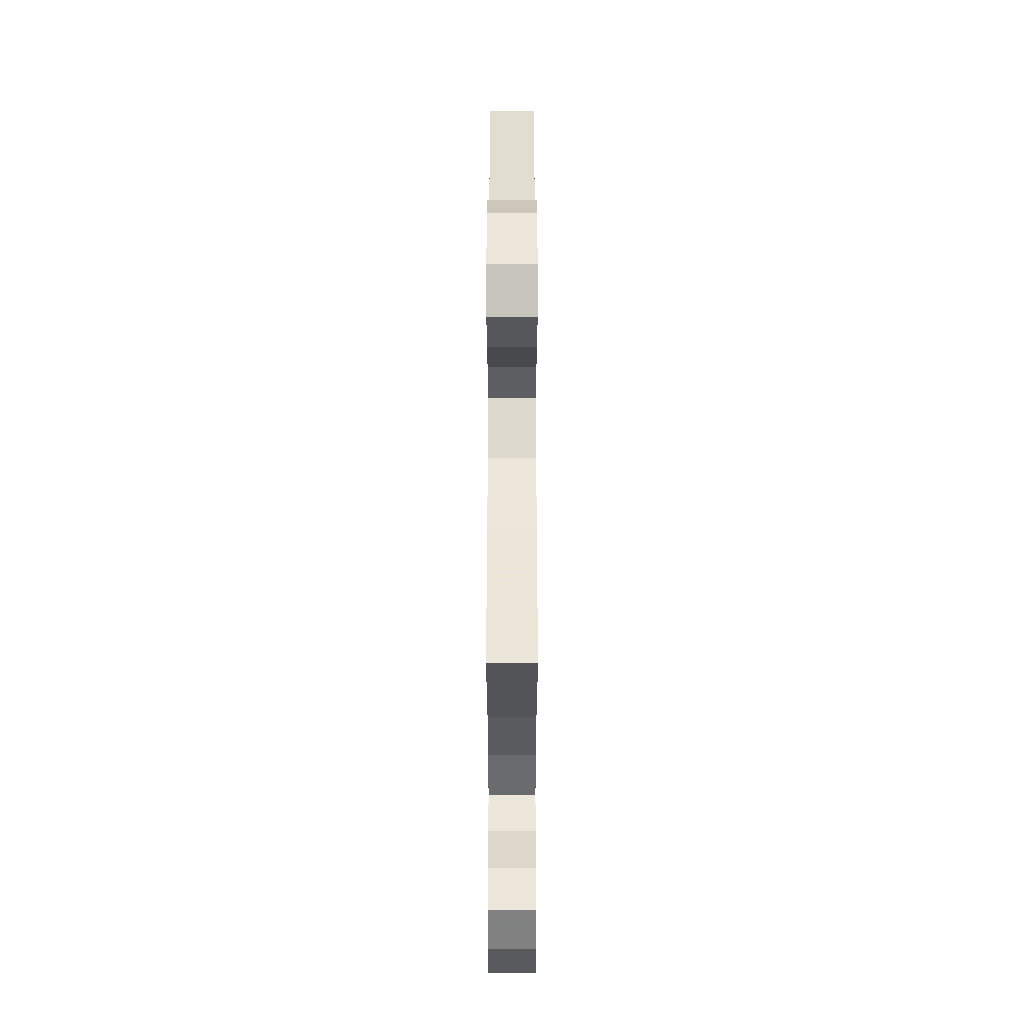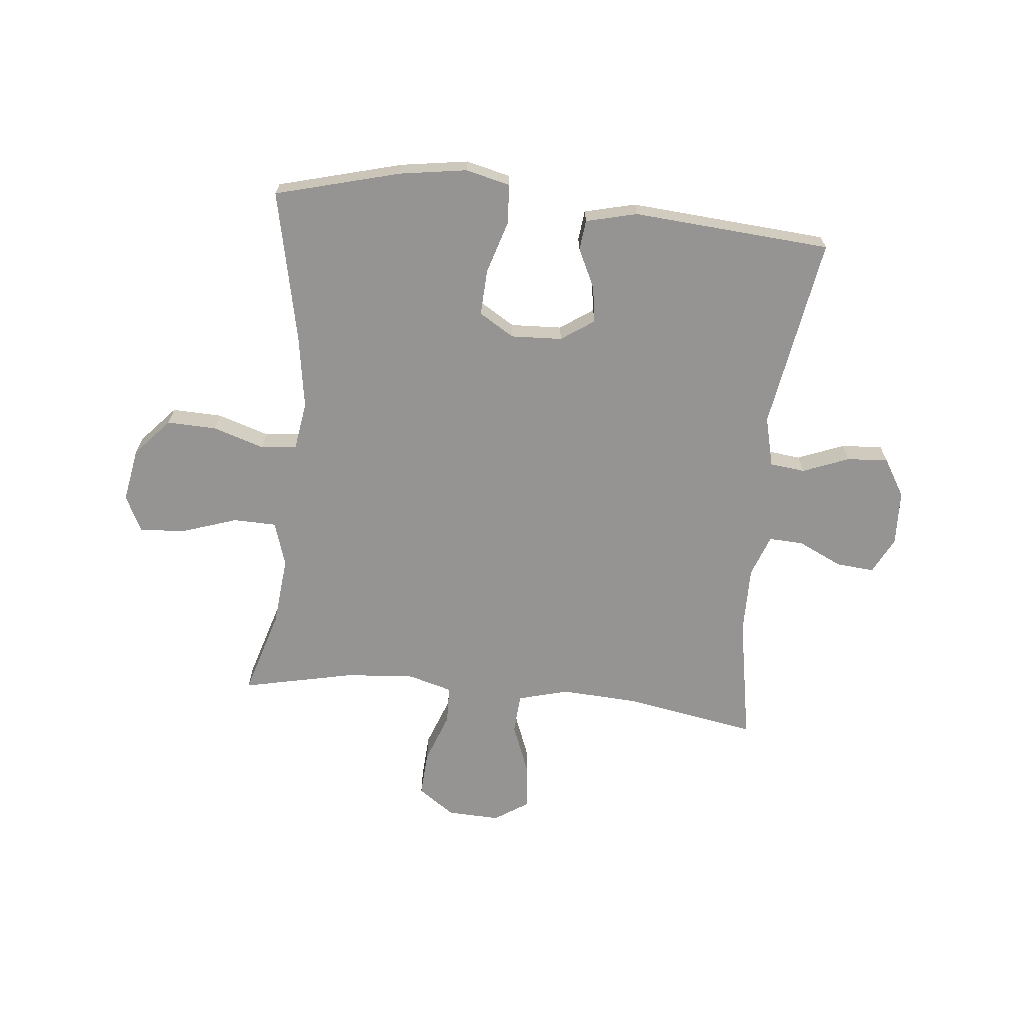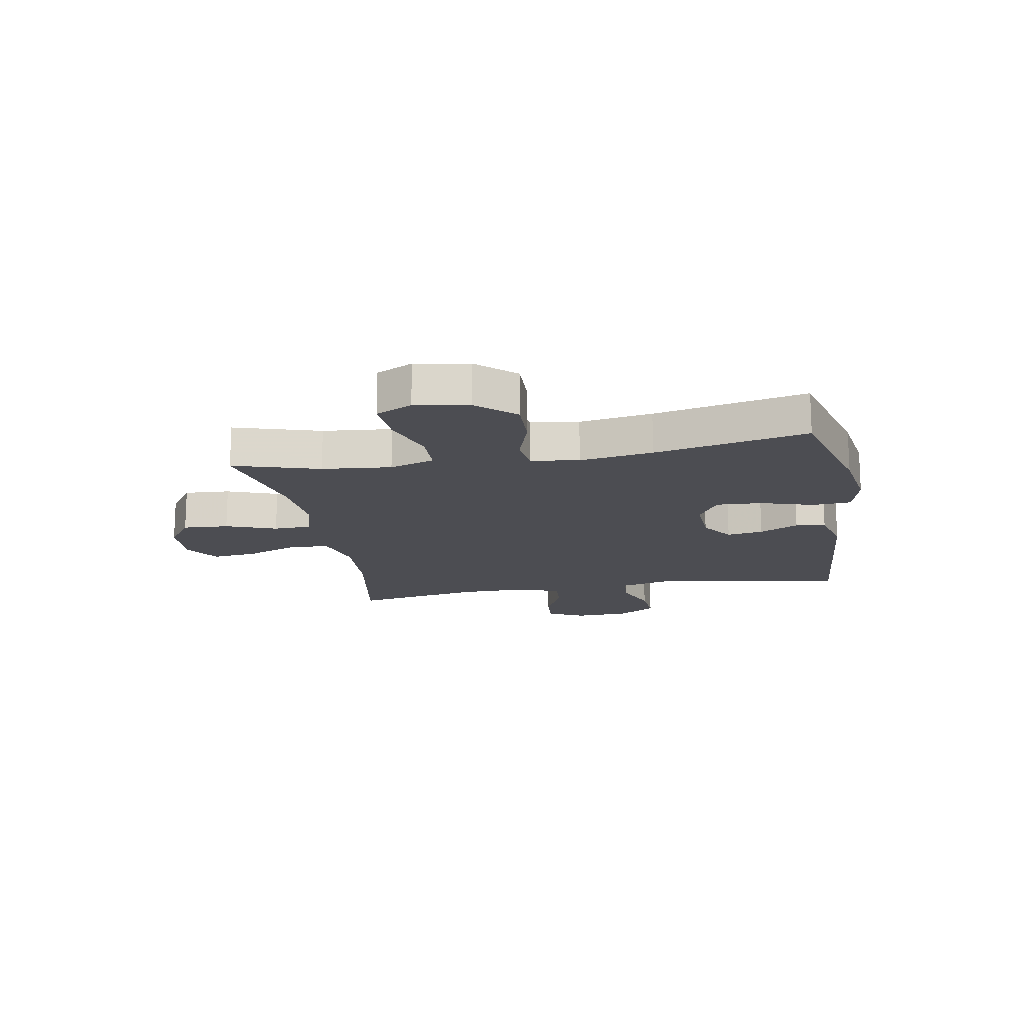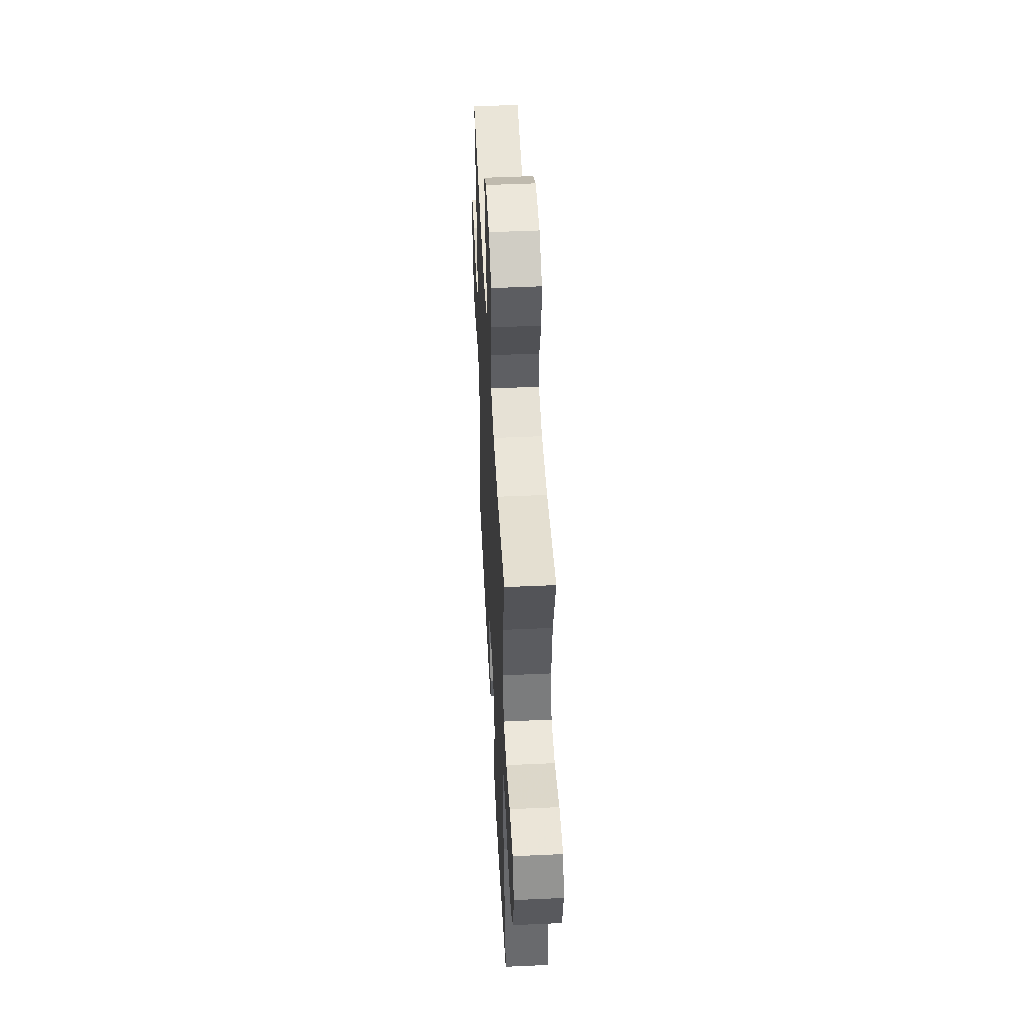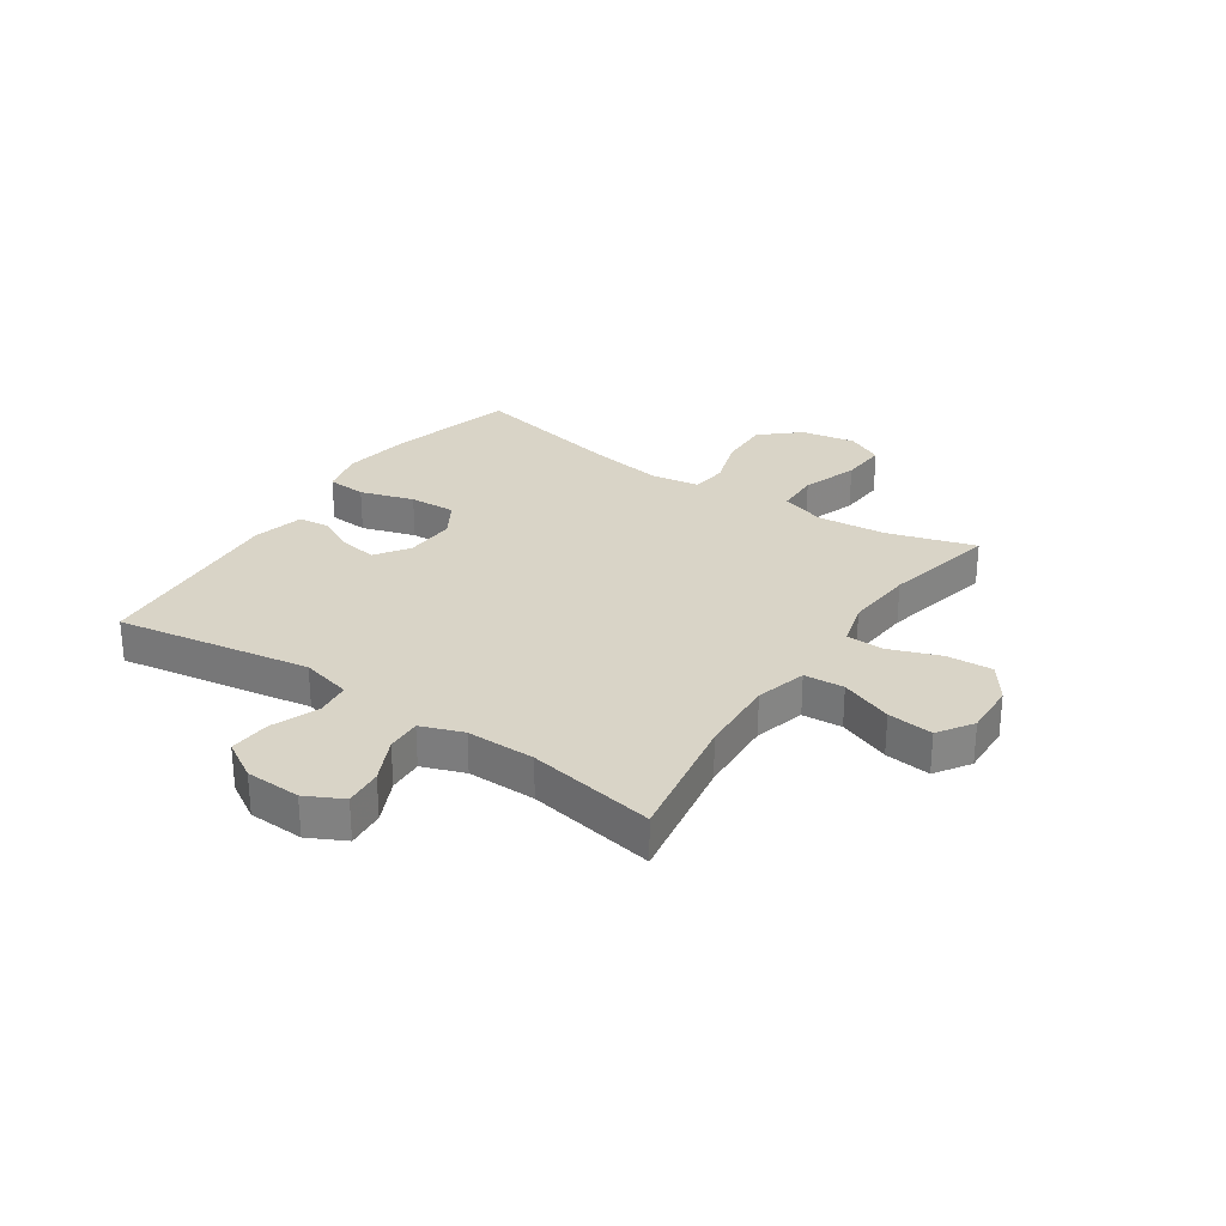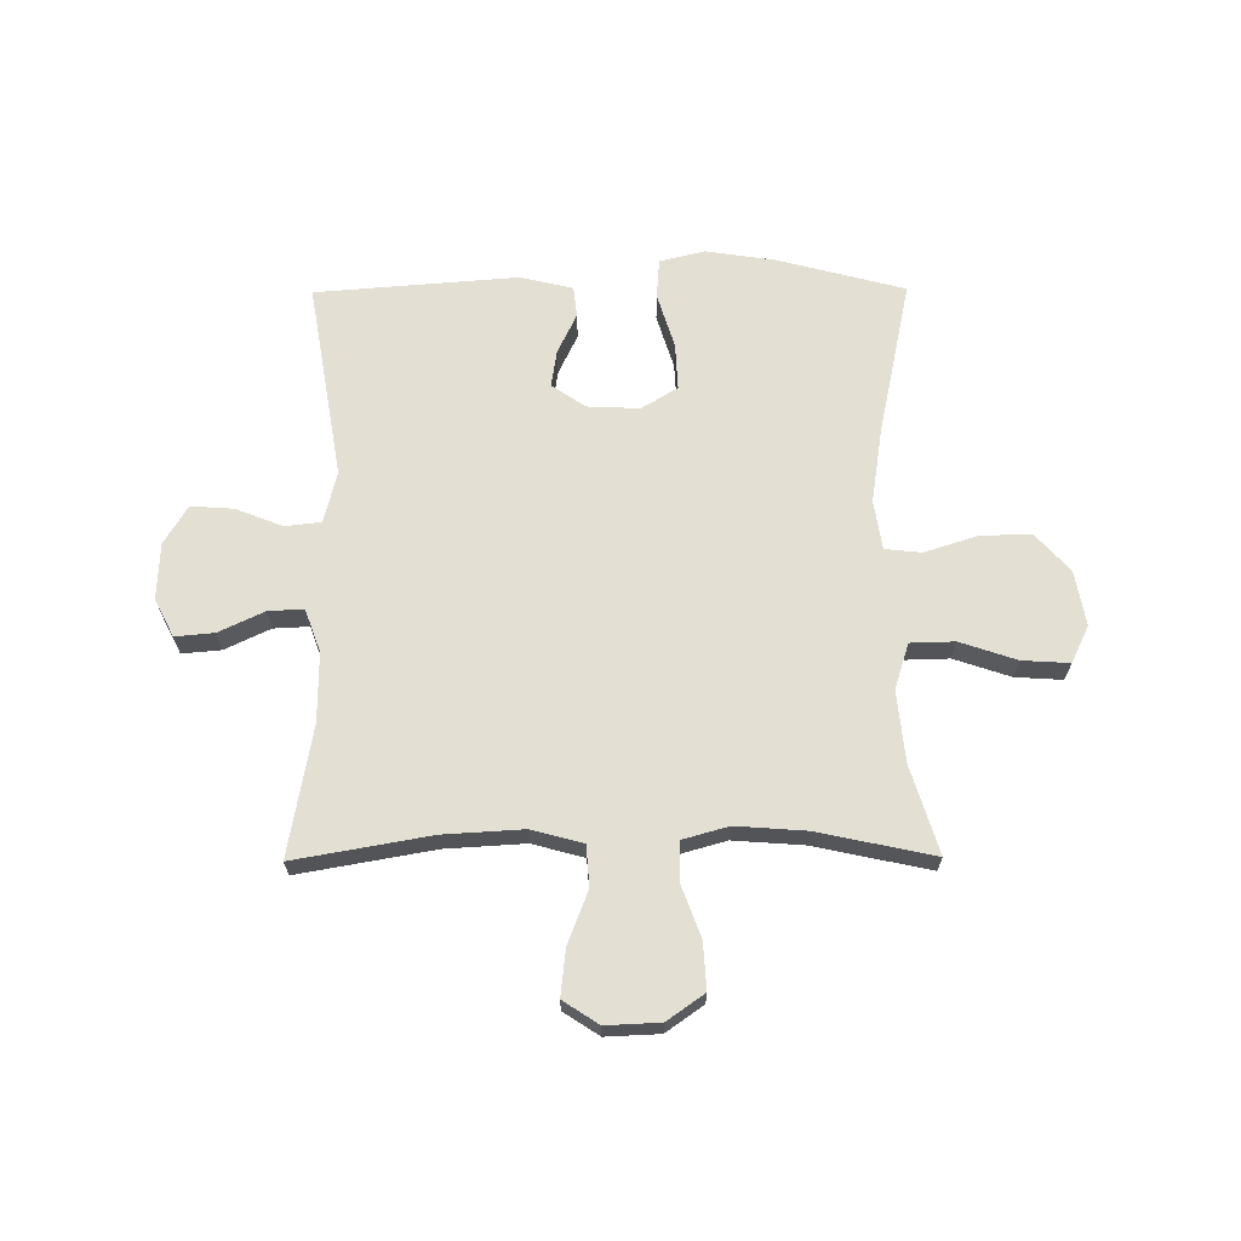
<metadata>
{"format":"obj","ext":"obj","renderer":"f3d","projection":"perspective","resolution":1024,"background":"white","views":[{"elev":56.6,"azim":-90.0,"up":"+Z"},{"elev":-67.2,"azim":174.3,"up":"+Y"},{"elev":-16.3,"azim":100.2,"up":"+Y"},{"elev":49.2,"azim":87.1,"up":"+Z"},{"elev":28.5,"azim":-55.8,"up":"+Y"},{"elev":66.5,"azim":-0.4,"up":"+Y"}]}
</metadata>
<code>
v 0.5 0.07 -0.5
v 0.281 0.07 -0.558
v 0.162 0.07 -0.576
v 0.084 0.07 -0.557
v 0.079 0.07 -0.488
v 0.108 0.07 -0.394
v 0.112 0.07 -0.313
v 0.05 0.07 -0.275
v -0.04 0.07 -0.279
v -0.098 0.07 -0.319
v -0.088 0.07 -0.383
v -0.055 0.07 -0.452
v -0.061 0.07 -0.505
v -0.151 0.07 -0.527
v -0.5 0.07 -0.5
v -0.443 0.07 -0.16
v -0.465 0.07 -0.071
v -0.527 0.07 -0.064
v -0.608 0.07 -0.096
v -0.681 0.07 -0.101
v -0.721 0.07 -0.034
v -0.725 0.07 0.063
v -0.692 0.07 0.128
v -0.625 0.07 0.122
v -0.547 0.07 0.085
v -0.486 0.07 0.082
v -0.459 0.07 0.156
v -0.46 0.07 0.276
v -0.5 0.07 0.5
v -0.267 0.07 0.459
v -0.13 0.07 0.451
v -0.041 0.07 0.475
v -0.036 0.07 0.545
v -0.071 0.07 0.636
v -0.08 0.07 0.716
v -0.019 0.07 0.756
v 0.074 0.07 0.752
v 0.138 0.07 0.707
v 0.133 0.07 0.626
v 0.1 0.07 0.537
v 0.102 0.07 0.47
v 0.18 0.07 0.448
v 0.301 0.07 0.457
v 0.5 0.07 0.5
v 0.454 0.07 0.348
v 0.442 0.07 0.226
v 0.467 0.07 0.147
v 0.543 0.07 0.145
v 0.641 0.07 0.178
v 0.722 0.07 0.183
v 0.753 0.07 0.119
v 0.736 0.07 0.024
v 0.677 0.07 -0.042
v 0.589 0.07 -0.039
v 0.499 0.07 -0.01
v 0.436 0.07 -0.017
v 0.423 0.07 -0.102
v 0.443 0.07 -0.231
v 0.5 0 -0.5
v 0.281 0 -0.558
v 0.162 0 -0.576
v 0.084 0 -0.557
v 0.079 0 -0.488
v 0.108 0 -0.394
v 0.112 0 -0.313
v 0.05 0 -0.275
v -0.04 0 -0.279
v -0.098 0 -0.319
v -0.088 0 -0.383
v -0.055 0 -0.452
v -0.061 0 -0.505
v -0.151 0 -0.527
v -0.5 0 -0.5
v -0.443 0 -0.16
v -0.465 0 -0.071
v -0.527 0 -0.064
v -0.608 0 -0.096
v -0.681 0 -0.101
v -0.721 0 -0.034
v -0.725 0 0.063
v -0.692 0 0.128
v -0.625 0 0.122
v -0.547 0 0.085
v -0.486 0 0.082
v -0.459 0 0.156
v -0.46 0 0.276
v -0.5 0 0.5
v -0.267 0 0.459
v -0.13 0 0.451
v -0.041 0 0.475
v -0.036 0 0.545
v -0.071 0 0.636
v -0.08 0 0.716
v -0.019 0 0.756
v 0.074 0 0.752
v 0.138 0 0.707
v 0.133 0 0.626
v 0.1 0 0.537
v 0.102 0 0.47
v 0.18 0 0.448
v 0.301 0 0.457
v 0.5 0 0.5
v 0.454 0 0.348
v 0.442 0 0.226
v 0.467 0 0.147
v 0.543 0 0.145
v 0.641 0 0.178
v 0.722 0 0.183
v 0.753 0 0.119
v 0.736 0 0.024
v 0.677 0 -0.042
v 0.589 0 -0.039
v 0.499 0 -0.01
v 0.436 0 -0.017
v 0.423 0 -0.102
v 0.443 0 -0.231
f 53 54 55
f 52 53 55
f 51 52 55
f 50 51 55
f 49 50 55
f 48 49 55
f 47 48 55 56
f 46 47 56
f 43 44 45
f 42 43 45 46
f 46 56 57
f 42 46 57
f 41 42 57
f 38 39 40
f 37 38 40
f 36 37 40
f 35 36 40
f 34 35 40
f 33 34 40
f 32 33 40 41
f 28 29 30
f 27 28 30 31
f 41 57 58
f 32 41 58
f 31 32 58
f 27 31 58
f 26 27 58
f 23 24 25
f 22 23 25
f 21 22 25
f 20 21 25
f 19 20 25
f 18 19 25
f 14 15 16
f 13 14 16
f 12 13 16
f 11 12 16
f 10 11 16 17
f 9 10 17
f 8 9 17
f 4 5 6
f 3 4 6
f 2 3 6
f 1 2 6
f 58 1 6
f 58 6 7
f 26 58 7 8
f 17 18 25 26
f 8 17 26
f 113 112 111
f 113 111 110
f 113 110 109
f 113 109 108
f 113 108 107
f 113 107 106
f 114 113 106 105
f 114 105 104
f 103 102 101
f 104 103 101 100
f 115 114 104
f 115 104 100
f 115 100 99
f 98 97 96
f 98 96 95
f 98 95 94
f 98 94 93
f 98 93 92
f 98 92 91
f 99 98 91 90
f 88 87 86
f 89 88 86 85
f 116 115 99
f 116 99 90
f 116 90 89
f 116 89 85
f 116 85 84
f 83 82 81
f 83 81 80
f 83 80 79
f 83 79 78
f 83 78 77
f 83 77 76
f 74 73 72
f 74 72 71
f 74 71 70
f 74 70 69
f 75 74 69 68
f 75 68 67
f 75 67 66
f 64 63 62
f 64 62 61
f 64 61 60
f 64 60 59
f 64 59 116
f 65 64 116
f 66 65 116 84
f 84 83 76 75
f 84 75 66
f 1 59 60 2
f 2 60 61 3
f 3 61 62 4
f 4 62 63 5
f 5 63 64 6
f 6 64 65 7
f 7 65 66 8
f 8 66 67 9
f 9 67 68 10
f 10 68 69 11
f 11 69 70 12
f 12 70 71 13
f 13 71 72 14
f 14 72 73 15
f 15 73 74 16
f 16 74 75 17
f 17 75 76 18
f 18 76 77 19
f 19 77 78 20
f 20 78 79 21
f 21 79 80 22
f 22 80 81 23
f 23 81 82 24
f 24 82 83 25
f 25 83 84 26
f 26 84 85 27
f 27 85 86 28
f 28 86 87 29
f 29 87 88 30
f 30 88 89 31
f 31 89 90 32
f 32 90 91 33
f 33 91 92 34
f 34 92 93 35
f 35 93 94 36
f 36 94 95 37
f 37 95 96 38
f 38 96 97 39
f 39 97 98 40
f 40 98 99 41
f 41 99 100 42
f 42 100 101 43
f 43 101 102 44
f 44 102 103 45
f 45 103 104 46
f 46 104 105 47
f 47 105 106 48
f 48 106 107 49
f 49 107 108 50
f 50 108 109 51
f 51 109 110 52
f 52 110 111 53
f 53 111 112 54
f 54 112 113 55
f 55 113 114 56
f 56 114 115 57
f 57 115 116 58
f 58 116 59 1

</code>
